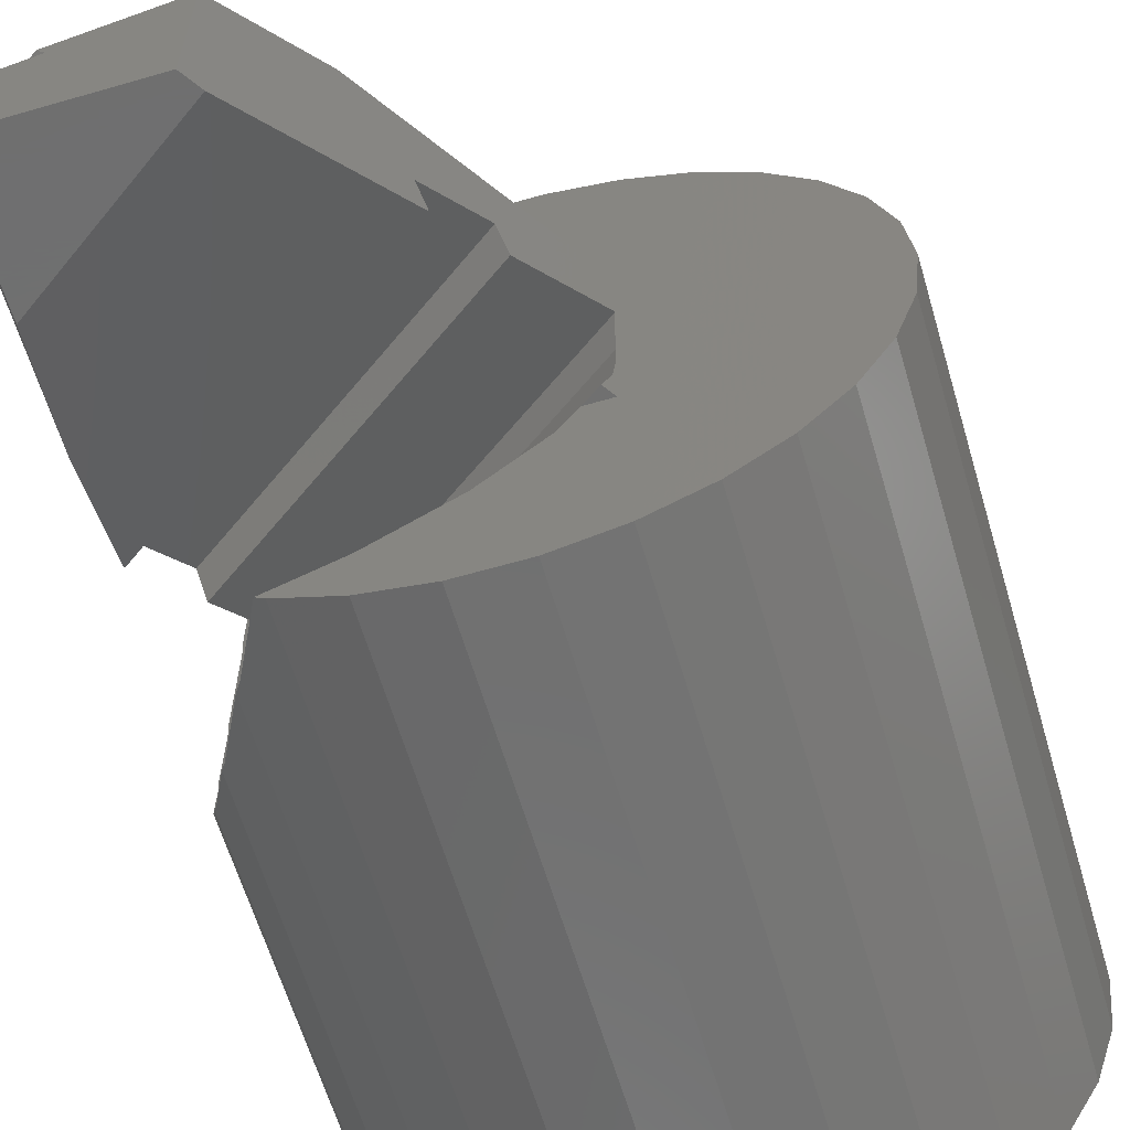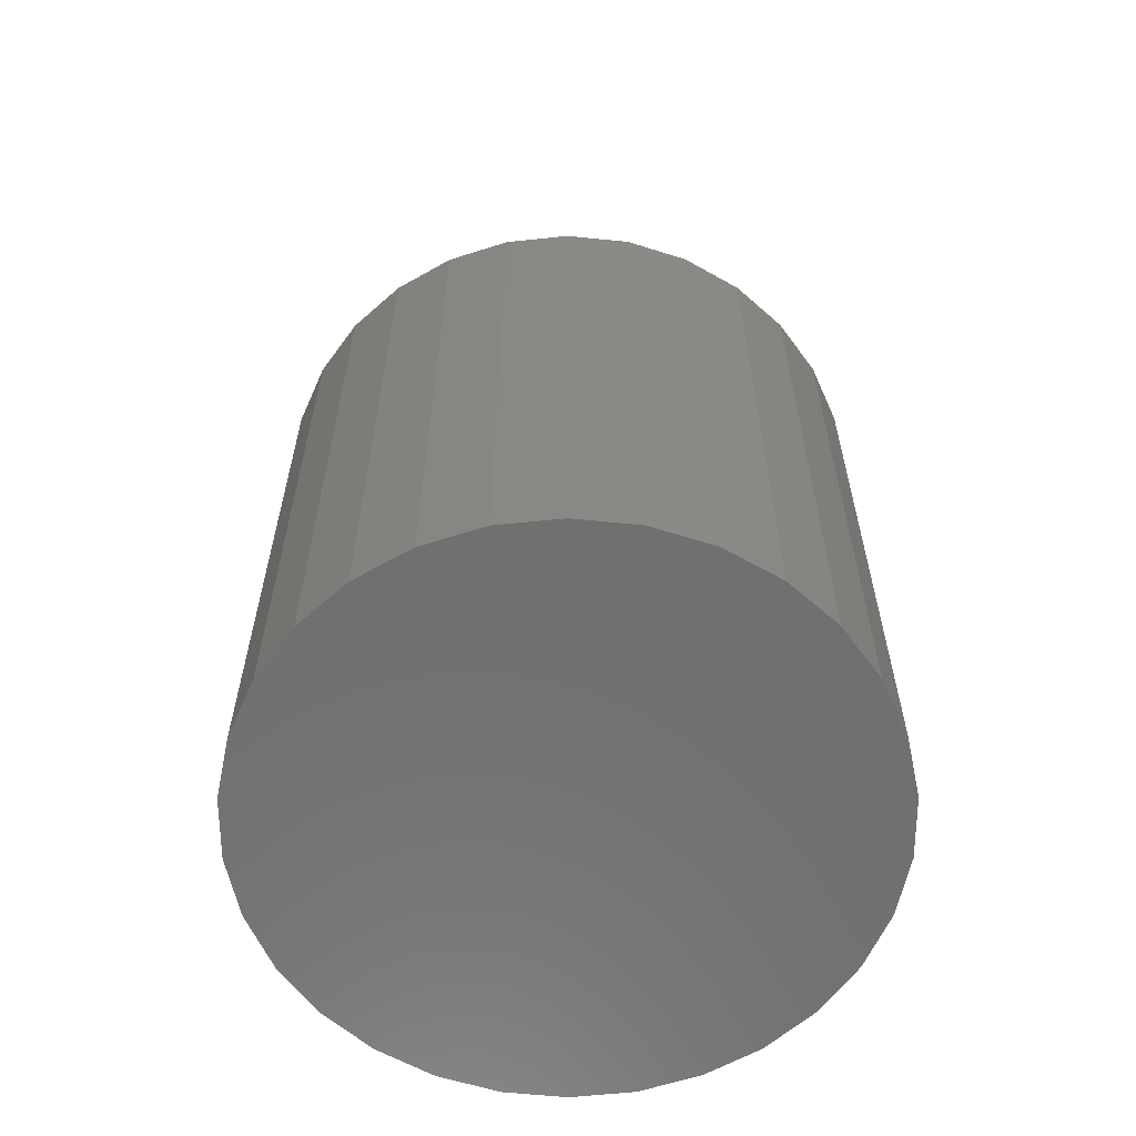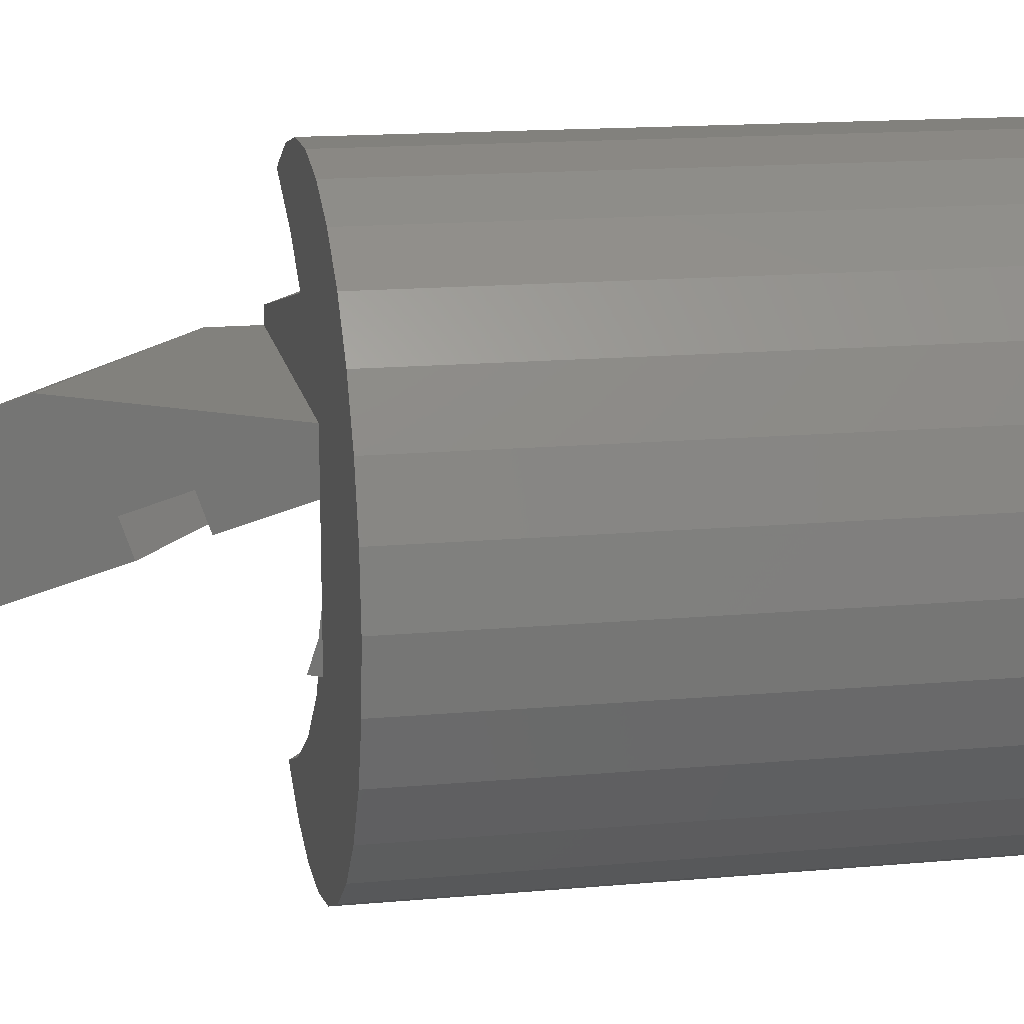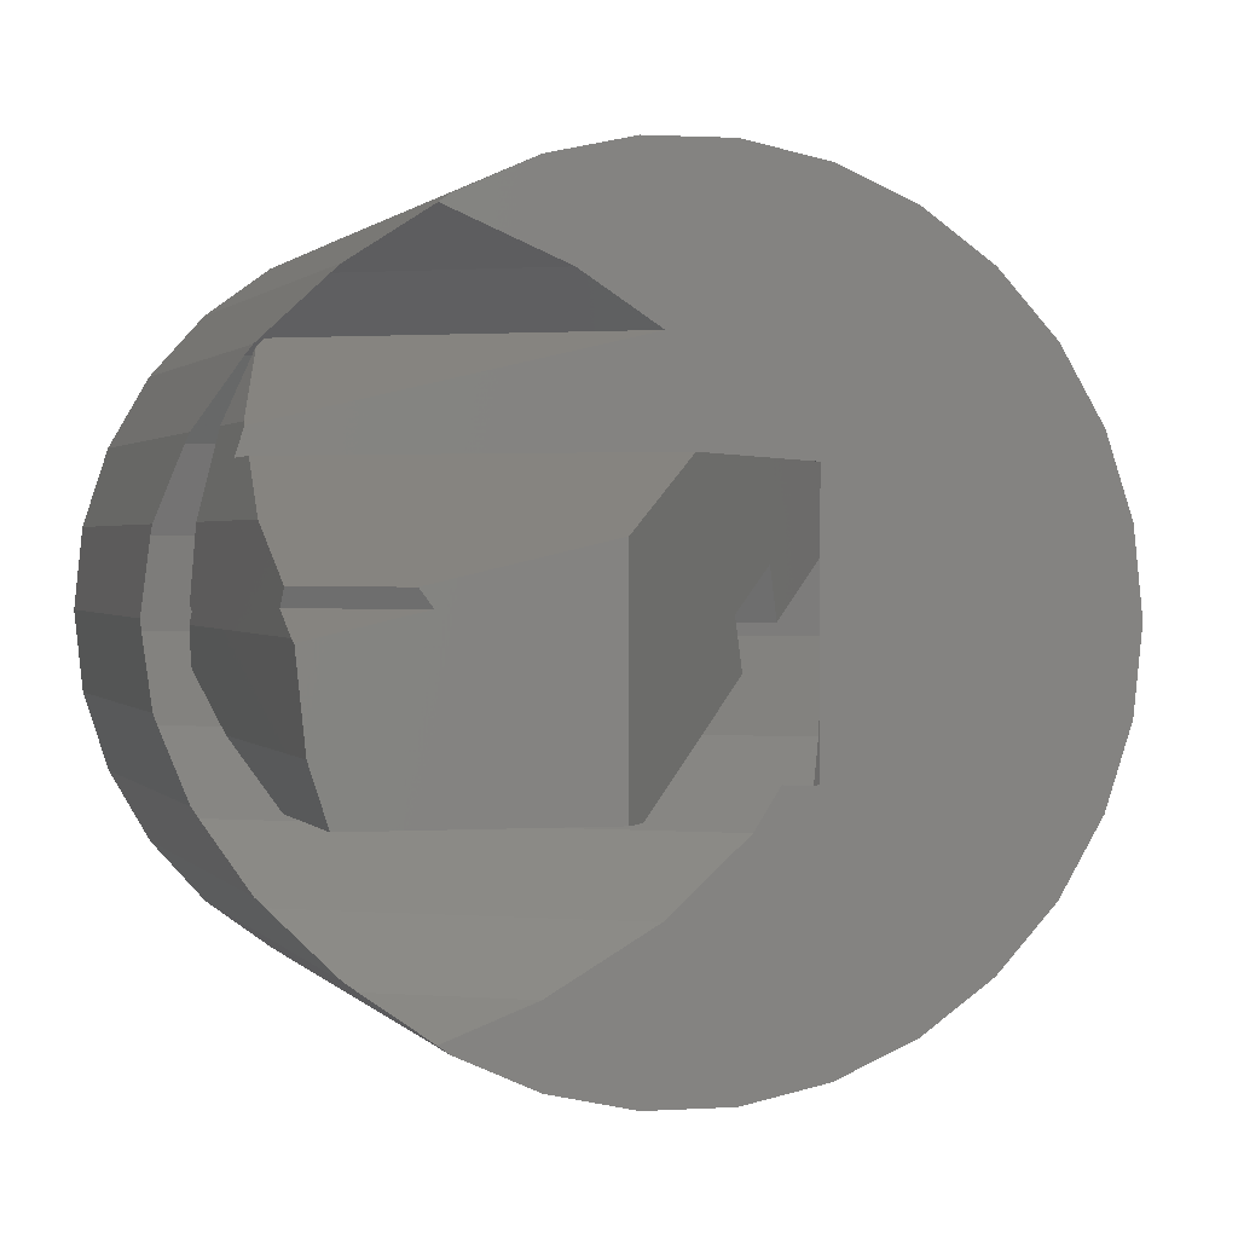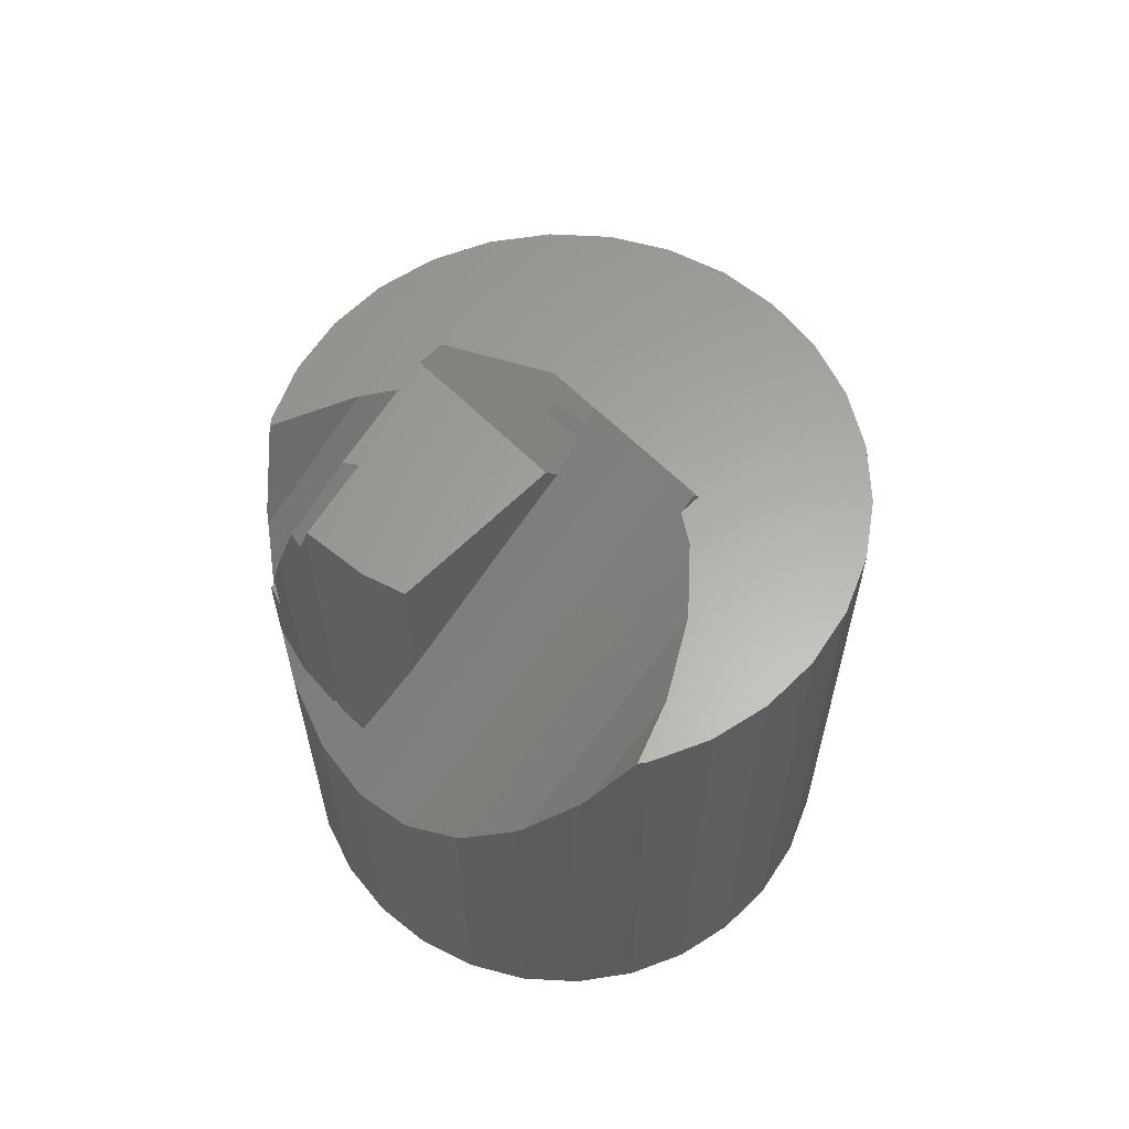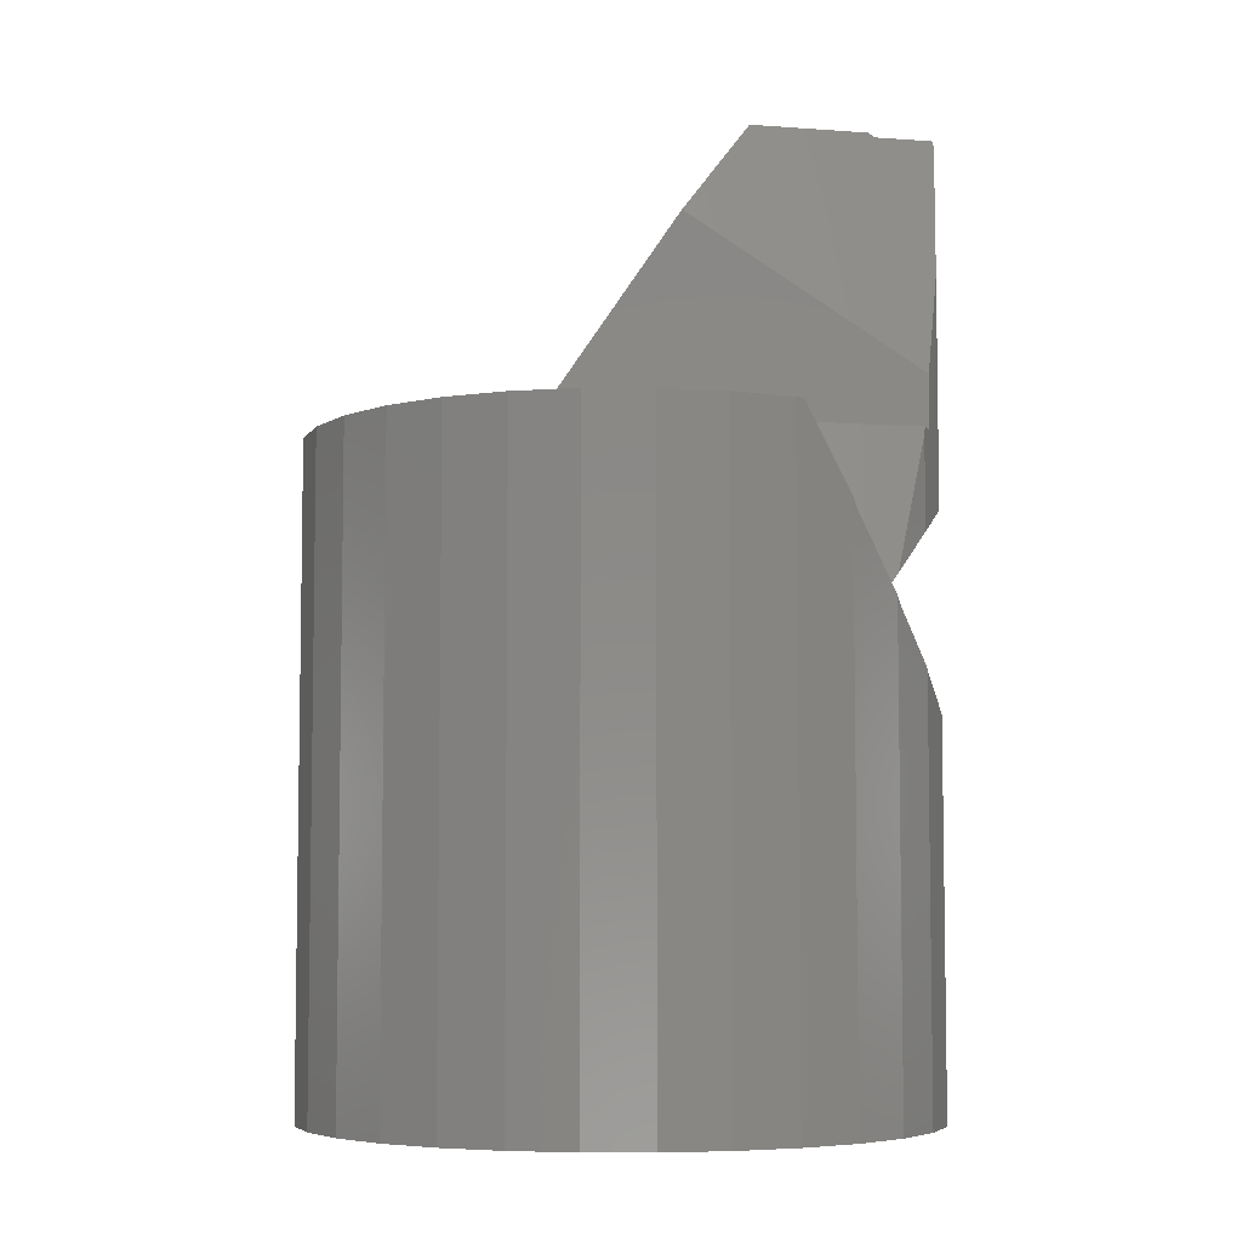
<metadata>
{"format":"stl","ext":"stl","renderer":"f3d","projection":"perspective","resolution":1024,"background":"white","views":[{"elev":-61.9,"azim":16.4,"up":"+Y"},{"elev":-61.2,"azim":114.1,"up":"+Z"},{"elev":15.3,"azim":79.1,"up":"+Y"},{"elev":1.1,"azim":-15.3,"up":"+Y"},{"elev":62.4,"azim":-44.9,"up":"+Z"},{"elev":-6.1,"azim":-179.6,"up":"+Z"}]}
</metadata>
<code>
# stl→obj: 143 verts, 282 faces
v -9.882 1.124 -12.11
v -9.781 2.079 -4.869
v -9.781 2.079 -12.26
v -9.938 0.5895 -1.598
v -9.908 0.8778 -1.432
v -9.781 2.079 -30.9
v -9.809 1.815 -18.65
v -9.781 2.079 -18.53
v -9.847 1.459 -18.71
v -9.971 0.2774 -11.62
v -9.957 0.4134 -12.01
v -9.948 0.4927 -1.653
v -10 -9.101e-17 -11.77
v -10 -3.456e-16 -0.2433
v -10 6.736e-17 -18.95
v -10 3.312e-16 -30.9
v 1.045 9.945 -30.9
v -1.045 9.945 -10
v 1.045 9.945 -10
v -1.045 9.945 -30.9
v -9.135 4.067 -10.26
v -9.135 4.067 -13.2
v -9.374 3.333 -10
v -9.166 3.972 -10
v -9.374 3.333 -8.268
v -9.135 4.067 -30.9
v -9.216 3.82 -17.52
v -9.135 4.067 -17.3
v -5 8.66 -10
v -5.875 8.025 -11.15
v -5.244 8.483 -10
v -5 8.66 -30.9
v -6.691 7.431 -30.9
v 5 8.66 -30.9
v 4.024 9.095 -10
v 5 8.66 -10
v 9.135 -4.067 -10
v 9.781 -2.079 -30.9
v 9.781 -2.079 -10
v 9.135 -4.067 -30.9
v 5 -8.66 -30.9
v 6.691 -7.431 -10
v 5 -8.66 -10
v 6.691 -7.431 -30.9
v 8.09 -5.878 -10
v 8.09 -5.878 -30.9
v -5 -8.66 -30.9
v -4.066 -9.076 -10
v -5 -8.66 -10
v -3.09 -9.511 -30.9
v -9.135 -4.067 -30.9
v -9.781 -2.079 -18.53
v -9.781 -2.079 -30.9
v -9.696 -2.341 -18.43
v -9.135 -4.067 -17.31
v -1.045 -9.945 -10
v -3.09 -9.511 -10
v -1.045 -9.945 -30.9
v 1.045 -9.945 -10
v 1.045 -9.945 -30.9
v 9.781 2.079 -10
v 10 1.033e-15 -30.9
v 9.781 2.079 -30.9
v 10 5.717e-16 -10
v 9.135 4.067 -10
v 8.09 5.878 -30.9
v 8.09 5.878 -10
v 9.135 4.067 -30.9
v 5.864 8.032 -10
v 3.09 -9.511 -10
v 3.09 -9.511 -30.9
v -4.066 9.076 -10
v -3.09 9.511 -10
v -3.09 9.511 -30.9
v -8.09 5.878 -30.9
v -8.217 5.658 -15.63
v -8.09 5.878 -15.32
v -8.132 5.805 -14.67
v 3.09 9.511 -30.9
v 3.09 9.511 -10
v 6.691 7.431 -30.9
v 6.691 7.431 -10
v -6.691 -7.431 -30.9
v -8.09 -5.878 -30.9
v -5.875 -8.025 -11.16
v -5.286 -8.453 -10
v -6.691 7.431 -12.65
v -6.856 7.249 -13.05
v -8.09 -5.878 -15.32
v -7.896 -6.093 -15.03
v -6.691 -7.431 -12.66
v -6.447 -7.609 -12.29
v -8.994 -4.312 -17.11
v -9.885 -1.093 -11.5
v -9.947 -0.5083 -1.654e-15
v -9.936 -0.6049 -12.03
v -9.905 -0.9016 -12.08
v -9.991 -0.08097 -1.671e-15
v -9.972 -0.2689 -18.96
v -9.847 -1.458 -18.68
v -9.781 -2.079 -8.541
v -9.781 -2.079 -1.591e-15
v -0.5128 5.995 -10
v -2.404 7.249 -10
v 2.814 1.362 -10
v 2.814 -1.458 -10
v 2.814 3.333 -10
v 2.814 -3.333 -10
v 1.37 -4.312 -10
v 1.984 -3.333 -10
v -0.564 -6.093 -10
v -3.111 -7.609 -10
v -7.147 3.82 -16.1
v -7.71 5.658 -15.28
v 2.607 -2.341 -10
v 2.903 -0.2689 -10.13
v 2.748 -2.341 -9.904
v -6.792 1.374 -16.62
v 2.83 1.374 -10.02
v -6.812 1.815 -16.59
v -7.872 5.995 -15.05
v 2.549 -3.333 -9.613
v -8.566 0.07725 -14.03
v -8.836 1.232 -13.64
v -9.873 -0.8778 -12.13
v -9.374 -3.333 -4.584
v -0.903 -1.355 -4.578
v -3.609 -3.333 -0.6313
v -6.769 -0.8778 -10
v -0.2499 -0.8778 -5.531
v -2.683 0.07725 -10
v 1.056 0.07725 -7.436
v -7.818 0.8778 -1.328e-15
v -4.041 1.761 -7.153e-16
v -1.89 3.333 -3.138
v -4.041 0.9484 -6.974e-16
v -4.041 -3.333 -6.029e-16
v 0.7864 1.232 -7.043
v -0.5199 0.2774 -5.137
v -3.528 1.232 -10
v -7.614 0.2774 -10
v -7.537 0.4927 -1.272e-15
v -9.374 -3.333 -1.495e-15
f 1 2 3
f 4 2 1
f 2 4 5
f 6 7 8
f 7 6 9
f 10 4 1
f 10 1 11
f 4 10 12
f 13 12 10
f 12 13 14
f 15 6 16
f 6 15 9
f 17 18 19
f 18 17 20
f 3 21 22
f 21 23 24
f 21 3 23
f 3 25 23
f 25 3 2
f 26 27 28
f 8 26 6
f 26 8 27
f 29 30 31
f 32 30 29
f 30 32 33
f 34 35 36
f 37 38 39
f 38 37 40
f 41 42 43
f 42 41 44
f 45 40 37
f 40 45 46
f 47 48 49
f 48 47 50
f 51 52 53
f 52 51 54
f 54 51 55
f 50 56 57
f 56 50 58
f 58 59 56
f 59 58 60
f 61 62 63
f 62 61 64
f 65 66 67
f 66 65 68
f 34 36 69
f 60 70 59
f 70 60 71
f 42 46 45
f 46 42 44
f 39 62 64
f 62 39 38
f 72 73 74
f 20 73 18
f 73 20 74
f 75 76 77
f 28 75 26
f 75 28 76
f 21 78 22
f 61 68 65
f 68 61 63
f 79 35 34
f 35 79 80
f 67 81 82
f 81 67 66
f 71 43 70
f 43 71 41
f 38 63 62
f 40 63 38
f 40 68 63
f 46 68 40
f 46 66 68
f 44 66 46
f 44 81 66
f 41 81 44
f 41 34 81
f 71 34 41
f 71 79 34
f 60 79 71
f 60 17 79
f 58 17 60
f 58 20 17
f 50 20 58
f 50 74 20
f 47 74 50
f 47 32 74
f 83 32 47
f 83 33 32
f 84 33 83
f 84 75 33
f 51 75 84
f 51 26 75
f 53 26 51
f 53 6 26
f 6 53 16
f 57 48 50
f 85 49 86
f 47 85 83
f 85 47 49
f 87 30 33
f 33 88 87
f 77 33 75
f 33 77 88
f 32 72 74
f 72 32 29
f 79 19 80
f 19 79 17
f 81 69 82
f 69 81 34
f 83 89 84
f 89 83 90
f 90 83 91
f 92 83 85
f 83 92 91
f 84 55 51
f 55 84 93
f 93 84 89
f 94 14 13
f 95 14 94
f 94 13 96
f 94 96 97
f 14 95 98
f 16 99 15
f 53 99 16
f 99 53 100
f 101 95 94
f 95 101 102
f 52 100 53
f 18 103 19
f 18 104 103
f 73 104 18
f 72 104 73
f 29 104 72
f 104 29 31
f 105 64 61
f 105 61 65
f 106 64 105
f 107 65 67
f 64 106 39
f 107 67 82
f 39 106 37
f 107 82 69
f 108 37 106
f 107 69 36
f 107 36 35
f 103 35 80
f 65 107 105
f 37 108 45
f 103 80 19
f 35 103 107
f 23 103 24
f 103 23 107
f 45 108 42
f 42 108 43
f 109 43 108
f 109 108 110
f 43 109 70
f 111 70 109
f 70 111 59
f 111 56 59
f 112 56 111
f 56 112 57
f 112 48 57
f 112 49 48
f 49 112 86
f 76 113 114
f 28 113 76
f 113 28 27
f 112 85 86
f 85 112 92
f 115 106 116
f 106 115 117
f 100 115 116
f 115 100 54
f 54 100 52
f 100 116 99
f 30 104 31
f 87 104 30
f 104 87 88
f 118 116 119
f 7 118 120
f 9 118 7
f 15 118 9
f 118 99 116
f 118 15 99
f 88 103 104
f 88 121 103
f 77 121 88
f 77 114 121
f 114 77 76
f 93 111 109
f 111 93 90
f 90 93 89
f 115 122 117
f 115 110 122
f 54 109 110
f 54 110 115
f 109 54 93
f 93 54 55
f 111 92 112
f 111 91 92
f 91 111 90
f 27 120 113
f 8 120 27
f 120 8 7
f 118 123 124
f 114 78 121
f 114 22 78
f 113 22 114
f 124 22 113
f 124 113 120
f 124 120 118
f 22 124 3
f 124 1 3
f 1 124 11
f 97 96 125
f 126 127 128
f 129 127 126
f 129 126 101
f 127 129 130
f 94 129 101
f 125 94 97
f 94 125 129
f 131 105 132
f 131 119 105
f 118 131 123
f 131 118 119
f 2 133 134
f 2 134 135
f 133 2 5
f 2 135 25
f 103 21 24
f 103 78 21
f 78 103 121
f 128 136 137
f 136 128 127
f 136 135 134
f 135 138 107
f 107 138 105
f 135 136 139
f 135 139 138
f 127 139 136
f 139 127 130
f 105 138 132
f 117 108 106
f 108 117 122
f 116 105 119
f 105 116 106
f 138 131 132
f 140 131 138
f 140 123 131
f 123 140 124
f 140 139 141
f 139 140 138
f 11 141 10
f 141 11 124
f 141 124 140
f 129 139 130
f 129 141 139
f 125 141 129
f 96 141 125
f 13 141 96
f 141 13 10
f 4 133 5
f 12 133 4
f 133 12 142
f 142 14 98
f 14 142 12
f 134 142 136
f 142 134 133
f 142 137 136
f 142 143 137
f 142 102 143
f 142 95 102
f 95 142 98
f 107 25 135
f 25 107 23
f 143 128 137
f 128 143 126
f 122 110 108
f 126 102 101
f 102 126 143

</code>
